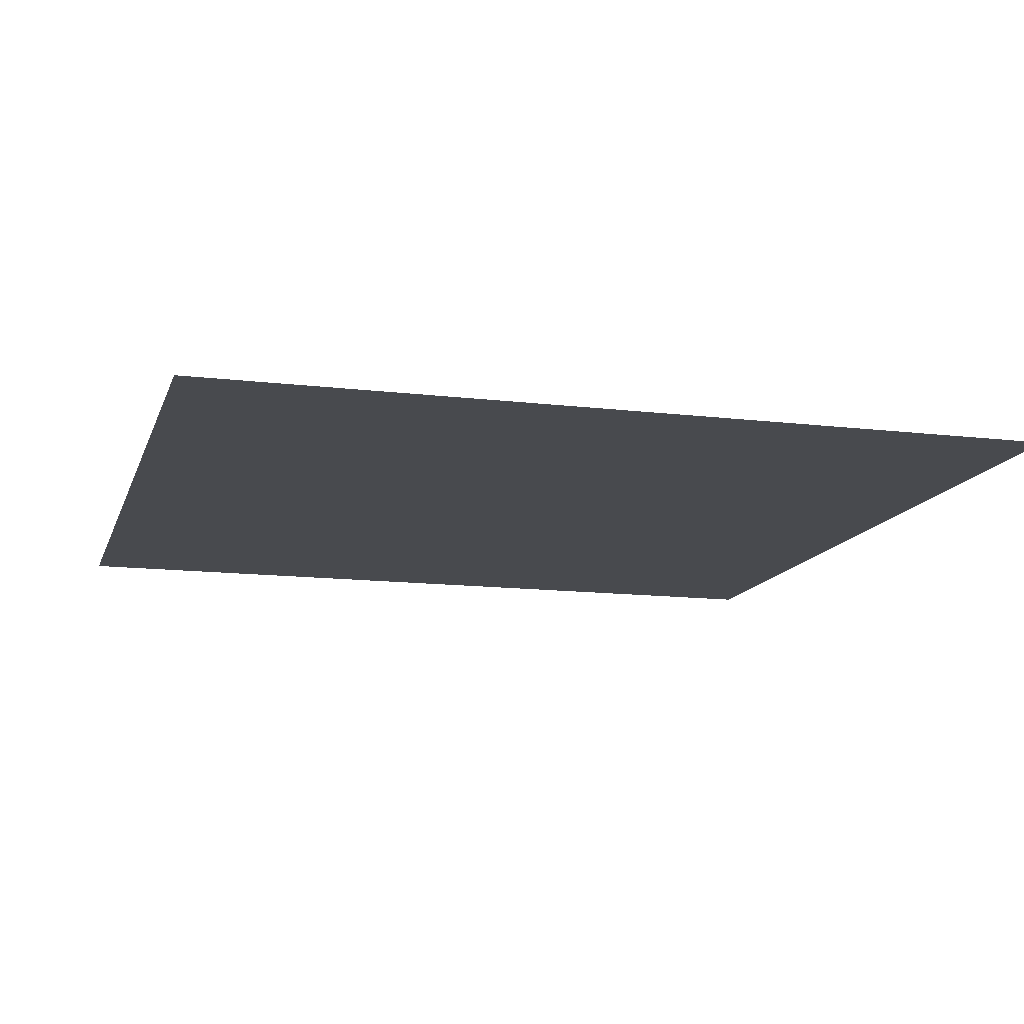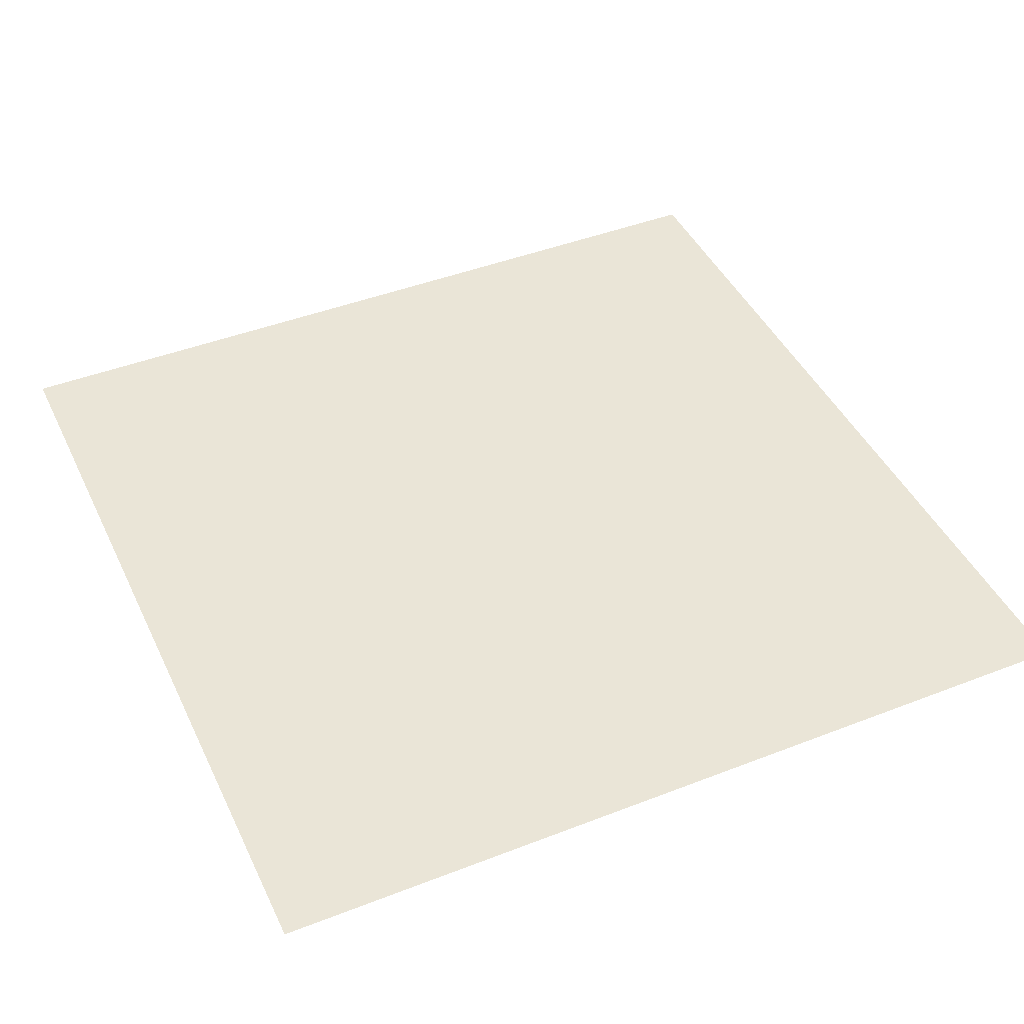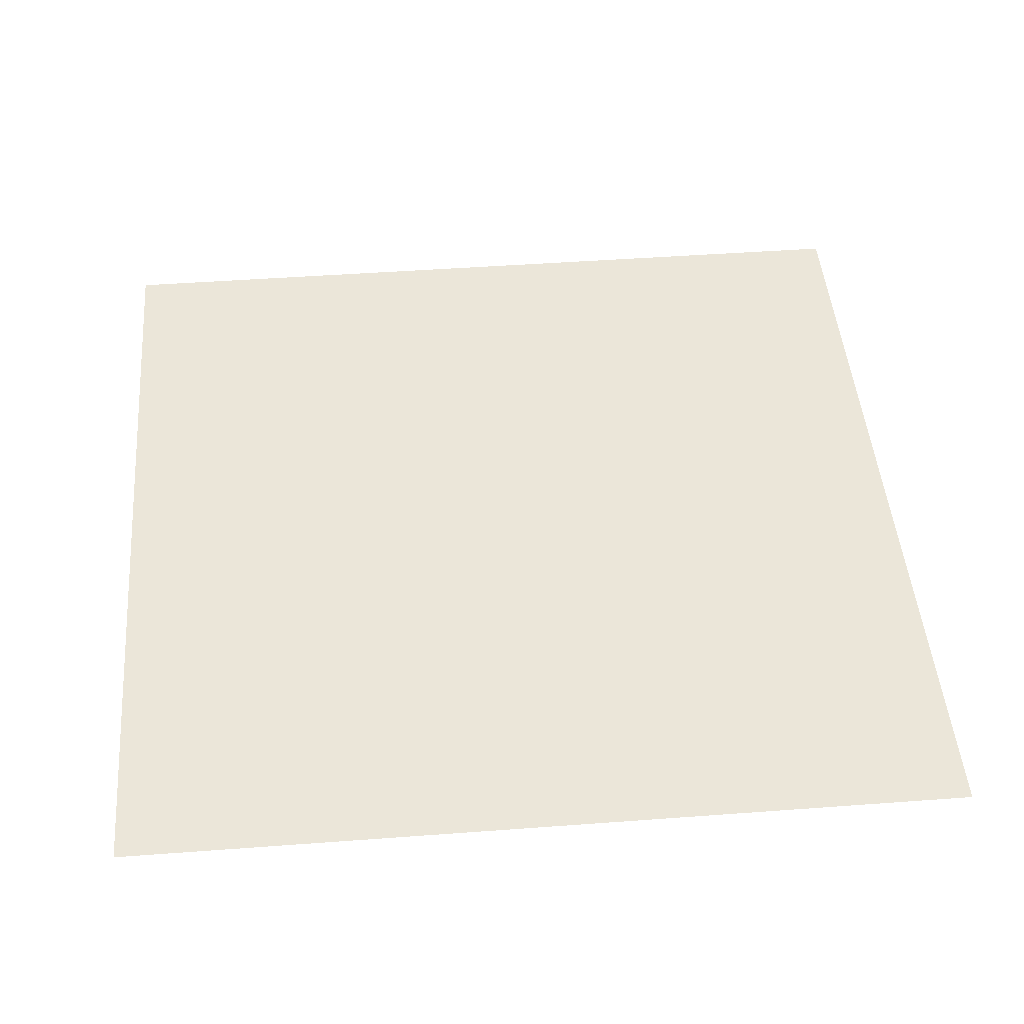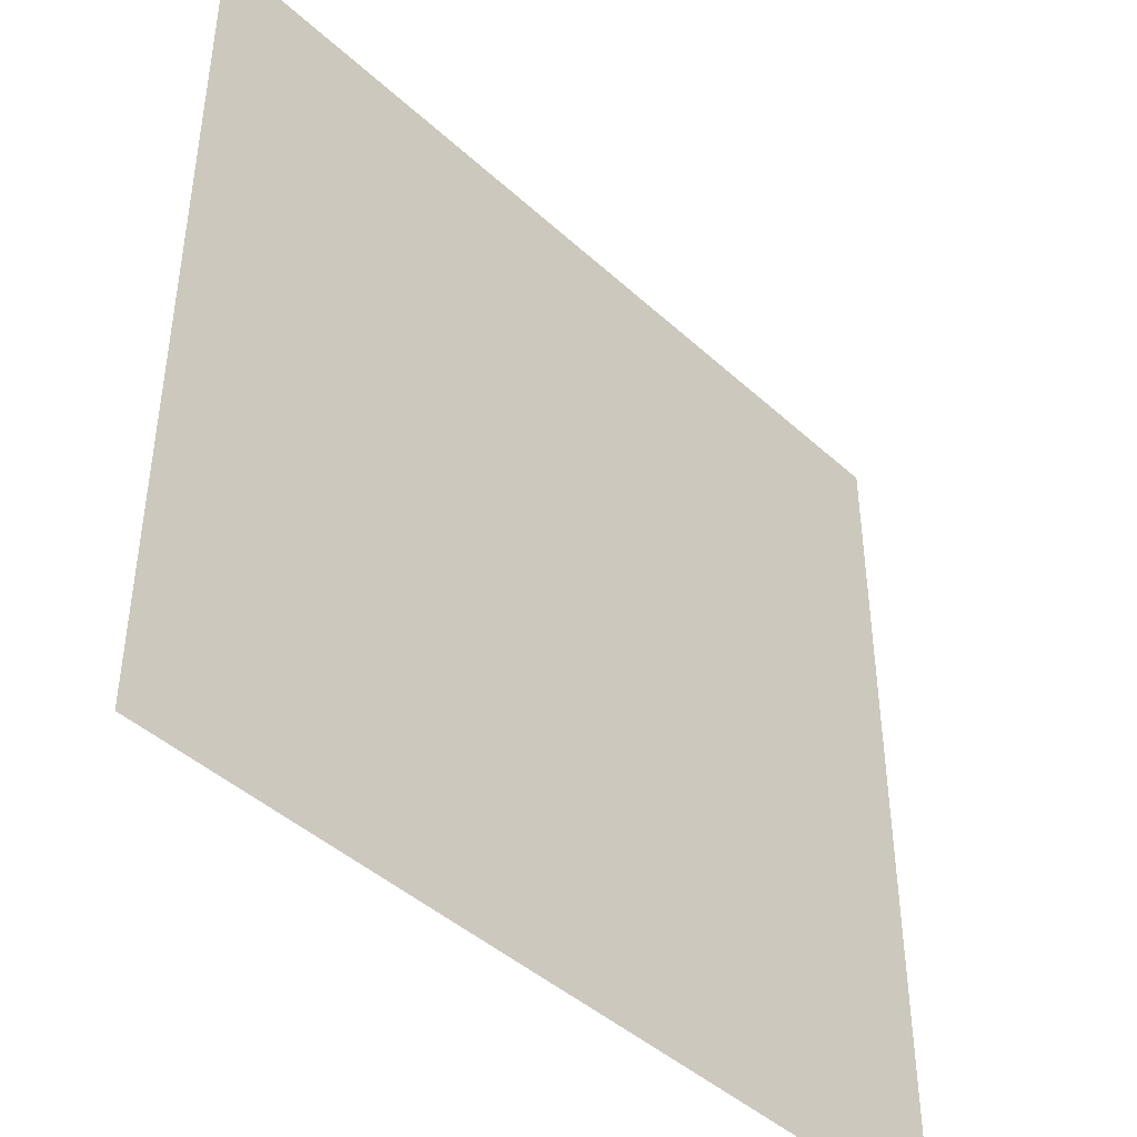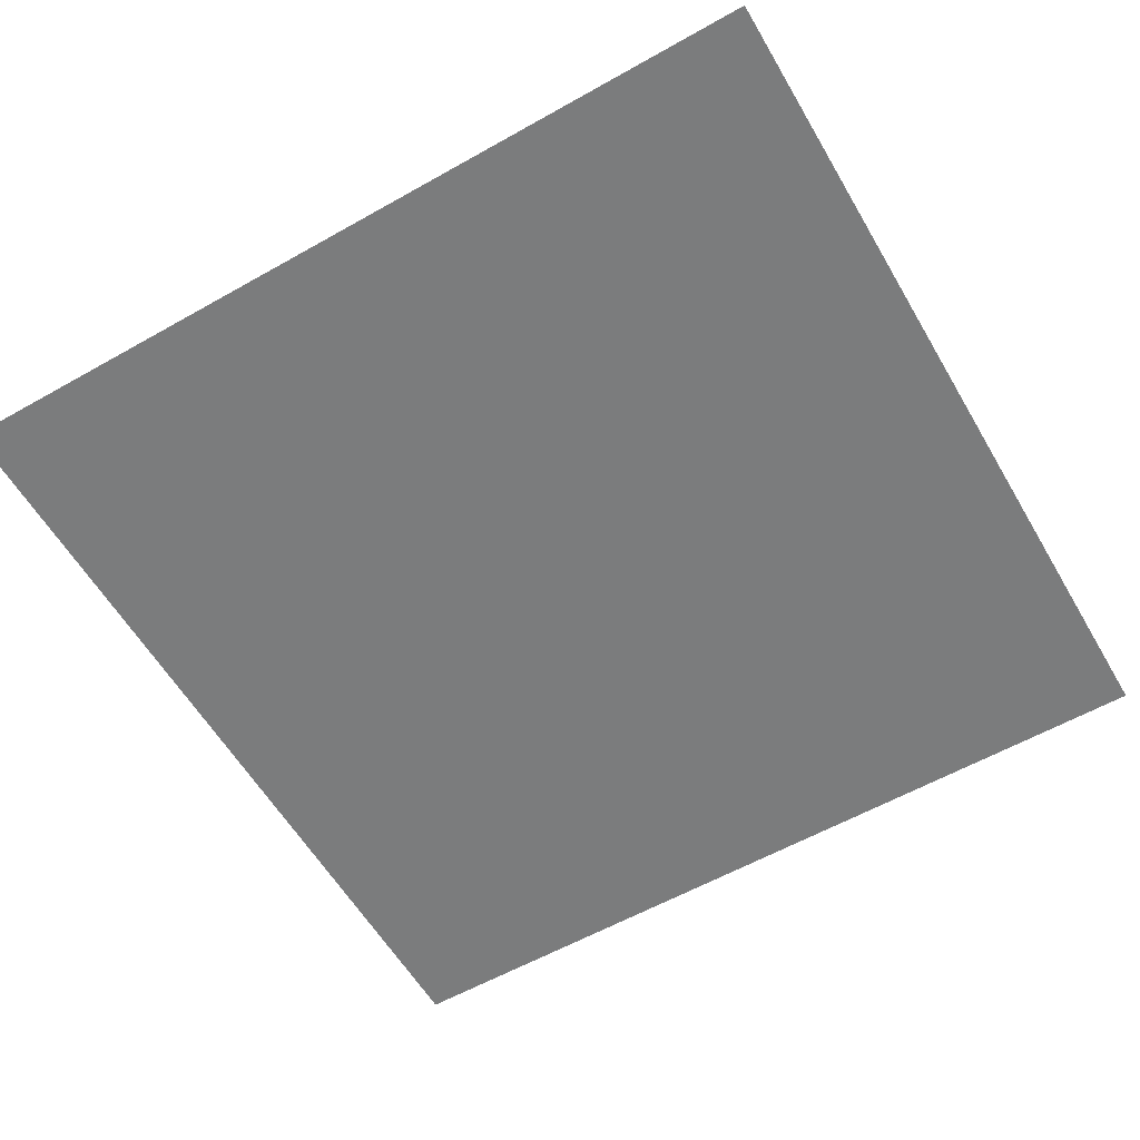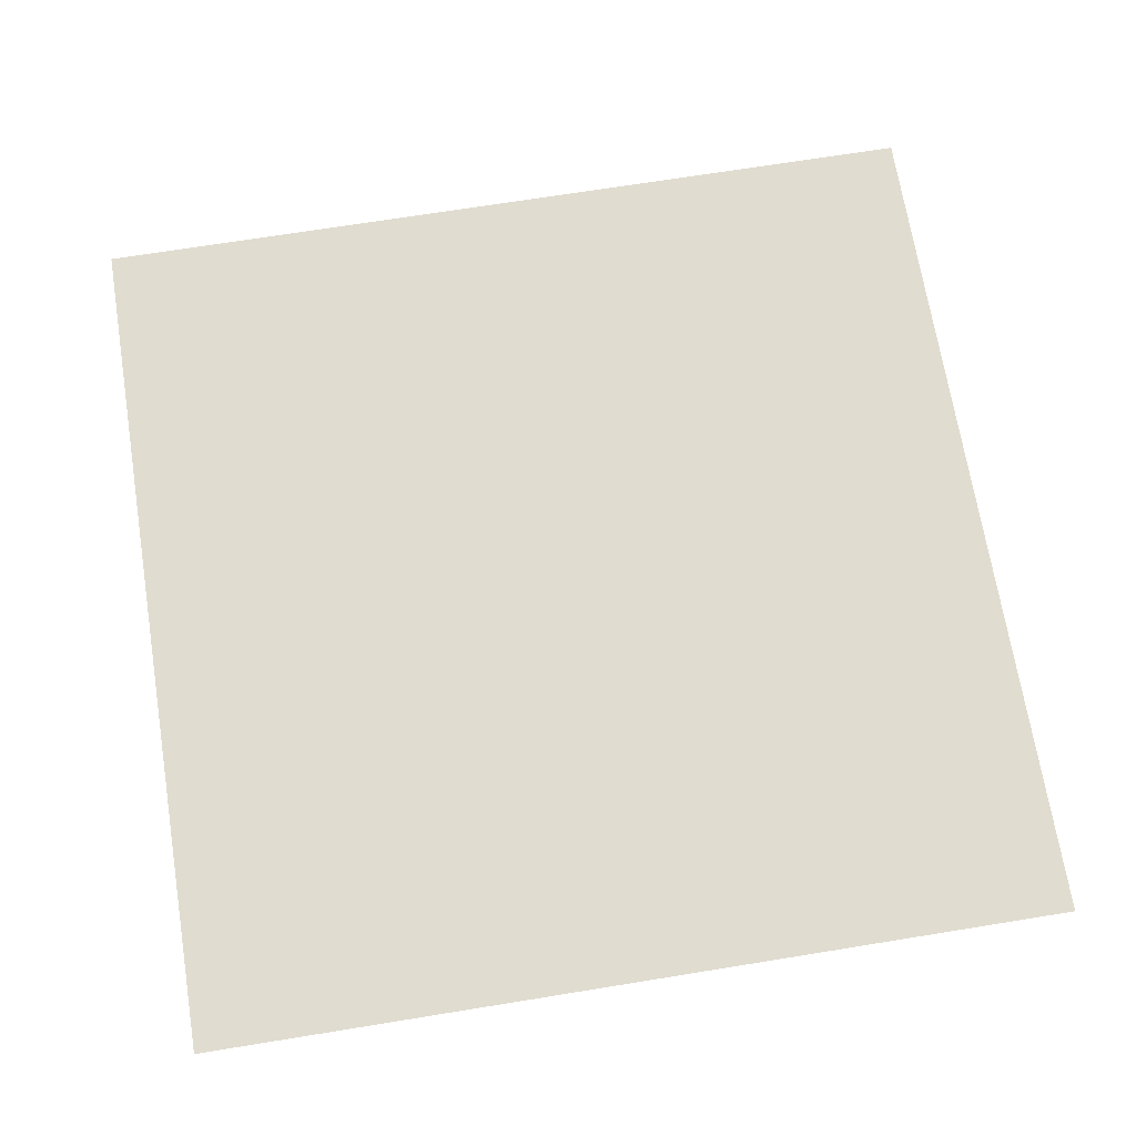
<metadata>
{"format":"obj","ext":"obj","renderer":"f3d","projection":"perspective","resolution":1024,"background":"white","views":[{"elev":-13.3,"azim":-105.4,"up":"+Y"},{"elev":44.3,"azim":-24.4,"up":"+Y"},{"elev":47.1,"azim":-94.8,"up":"+Y"},{"elev":-43.9,"azim":133.1,"up":"+Z"},{"elev":-58.7,"azim":120.2,"up":"+Y"},{"elev":69.7,"azim":-99.2,"up":"+Y"}]}
</metadata>
<code>
g default
v -60 -0 582.8
v 60 -0 582.8
v -60 0 462.8
v 60 0 462.8
g pPlane4
f 1 2 4 3

</code>
